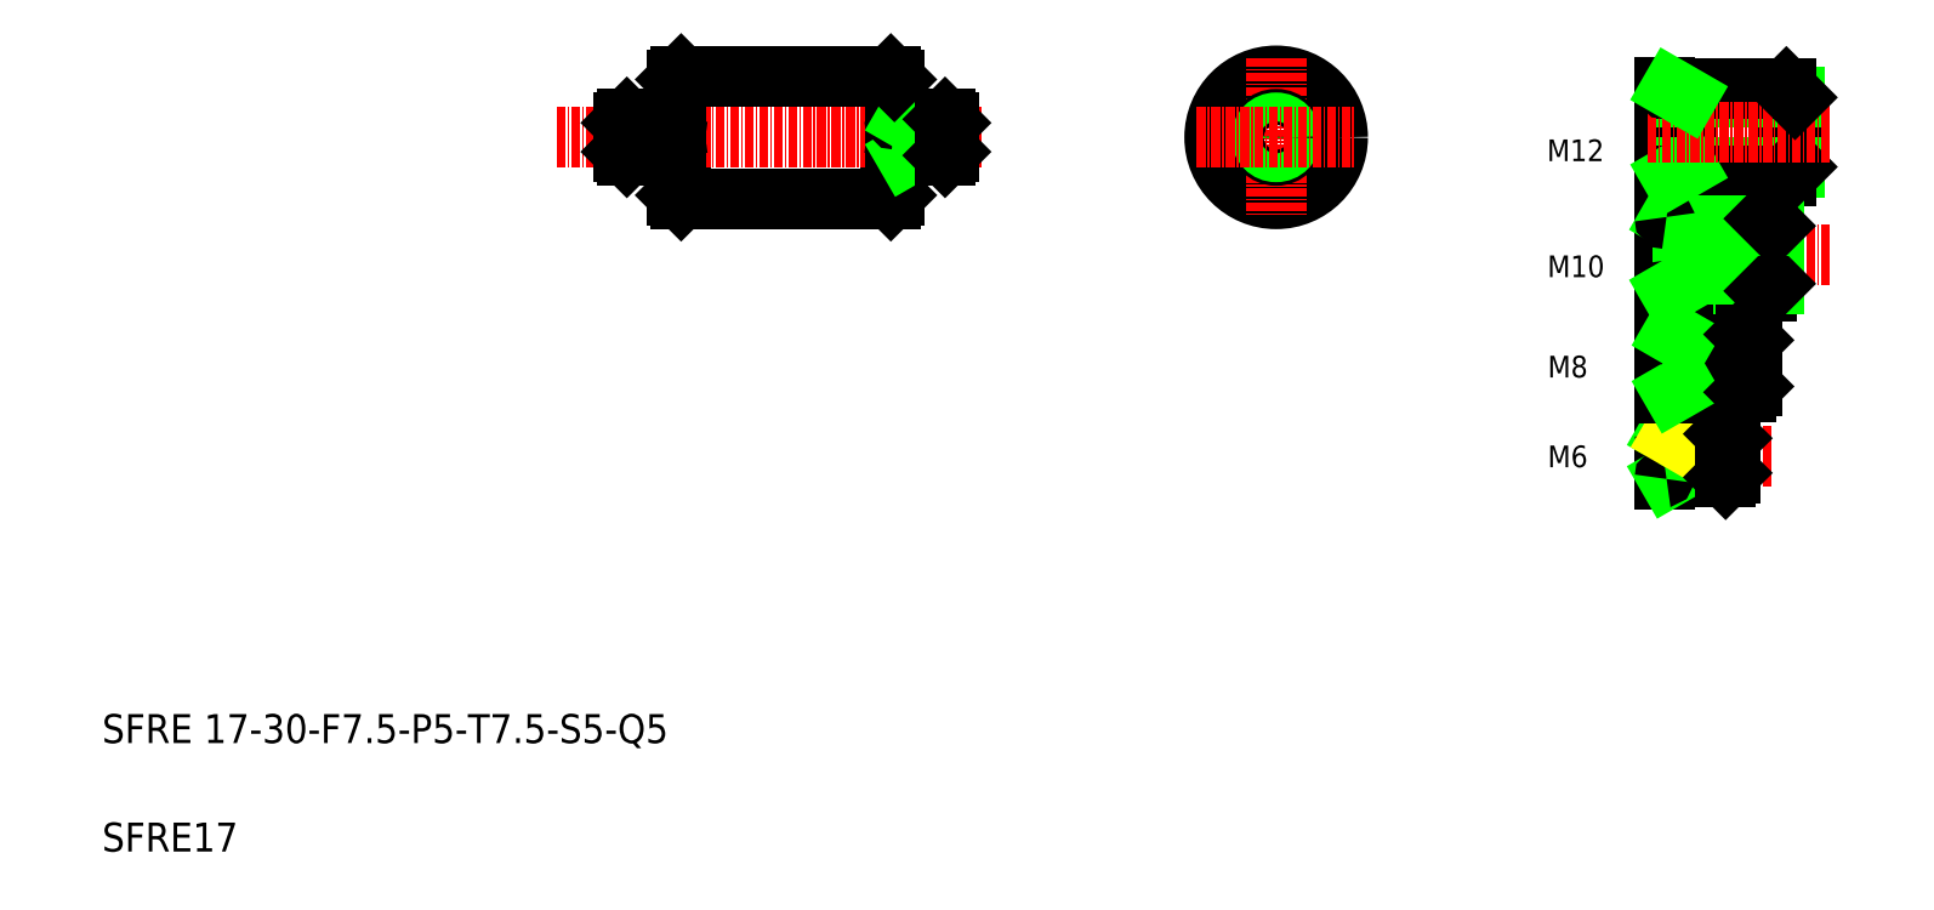
<metadata>
{"format":"dxf","ext":"dxf","renderer":"ezdxf+matplotlib","layout":"modelspace","background":"white","min_lineweight":24,"dpi":150}
</metadata>
<code>
0
SECTION
2
ENTITIES
0
LINE
8
0
10
80.4
20
135.8
30
0
11
80.4
21
118.8
31
0
0
LINE
8
0
10
109.4
20
135.8
30
0
11
109.4
21
118.8
31
0
0
LINE
8
0
10
79.9
20
119.3
30
0
11
79.9
21
135.3
31
0
0
LINE
8
0
10
109.9
20
135.3
30
0
11
109.9
21
119.3
31
0
0
TEXT
8
0
10
0.3281
20
43.58
30
0
40
4
1
SFRE 17-30-F7.5-P5-T7.5-S5-Q5
0
TEXT
8
0
10
0.3281
20
28.58
30
0
40
4
1
SFRE17
0
LINE
8
0
10
109.4
20
118.8
30
0
11
80.4
21
118.8
31
0
0
LINE
8
0
10
80.4
20
118.8
30
0
11
79.9
21
119.3
31
0
0
LINE
8
0
10
109.9
20
119.3
30
0
11
109.4
21
118.8
31
0
0
LINE
8
0
10
80.4
20
135.8
30
0
11
109.4
21
135.8
31
0
0
LINE
8
CENTER
10
63.2
20
127.3
30
0
11
121.9
21
127.3
31
0
0
LINE
8
0
10
72.9
20
129.8
30
0
11
79.7
21
129.8
31
0
0
LINE
8
0
10
72.9
20
124.8
30
0
11
79.7
21
124.8
31
0
0
LINE
8
0
10
72.4
20
125.3
30
0
11
72.4
21
129.3
31
0
0
LINE
8
0
10
72.9
20
129.8
30
0
11
72.9
21
124.8
31
0
0
LINE
8
0
10
72.4
20
125.3
30
0
11
72.9
21
124.8
31
0
0
LINE
8
0
10
72.9
20
129.8
30
0
11
72.4
21
129.3
31
0
0
LINE
8
0
10
80.4
20
127.3
30
0
11
80.4
21
127.3
31
0
0
ARC
8
0
10
79.7
20
124.6
30
0
40
0.2
50
0
51
90
0
LINE
8
0
10
80.4
20
131.1
30
0
11
80.4
21
131.1
31
0
0
ARC
8
0
10
79.7
20
130
30
0
40
0.2
50
270
51
0
0
LINE
8
0
10
79.9
20
135.3
30
0
11
80.4
21
135.8
31
0
0
LINE
8
0
10
117.4
20
125.3
30
0
11
112.4
21
125.3
31
0
0
LINE
8
0
10
117.4
20
129.3
30
0
11
112.4
21
129.3
31
0
0
LINE
8
0
10
116.9
20
124.8
30
0
11
110.1
21
124.8
31
0
0
LINE
8
0
10
116.9
20
129.8
30
0
11
110.1
21
129.8
31
0
0
LINE
8
0
10
112.4
20
124.8
30
0
11
112.4
21
129.8
31
0
0
ARC
8
0
10
110.1
20
124.6
30
0
40
0.2
50
90
51
180
0
LINE
8
0
10
112.4
20
125.3
30
0
11
111.5
21
124.8
31
0
0
ARC
8
0
10
110.1
20
130
30
0
40
0.2
50
180
51
270
0
LINE
8
0
10
112.4
20
129.3
30
0
11
111.5
21
129.8
31
0
0
LINE
8
0
10
109.4
20
135.8
30
0
11
109.9
21
135.3
31
0
0
LINE
8
0
10
116.9
20
129.8
30
0
11
116.9
21
124.8
31
0
0
LINE
8
0
10
117.4
20
125.3
30
0
11
117.4
21
129.3
31
0
0
LINE
8
0
10
117.4
20
125.3
30
0
11
116.9
21
124.8
31
0
0
LINE
8
0
10
116.9
20
129.8
30
0
11
117.4
21
129.3
31
0
0
CIRCLE
8
0
10
162.7
20
127.3
30
0
40
8.5
0
LINE
8
0
10
233.2
20
134.1
30
0
11
233.2
21
122.1
31
0
0
LINE
8
0
10
234.4
20
123.3
30
0
11
234.4
21
132.9
31
0
0
LINE
8
0
10
219.4
20
122.1
30
0
11
219.4
21
134.1
31
0
0
LINE
8
0
10
216.4
20
121.9
30
0
11
216.4
21
134.3
31
0
0
LINE
8
CENTER
10
162.7
20
138.3
30
0
11
162.7
21
116.4
31
0
0
LINE
8
0
10
234.4
20
123.3
30
0
11
219.4
21
123.3
31
0
0
LINE
8
0
10
233.2
20
122.1
30
0
11
216.6
21
122.1
31
0
0
LINE
8
CENTER
10
239.3
20
111.1
30
0
11
213.9
21
111.1
31
0
0
TEXT
8
0
10
200.2
20
81.72
30
0
40
3
1
M6
0
LINE
8
0
10
225.4
20
80.93
30
0
11
217.9
21
80.93
31
0
0
LINE
8
0
10
224.8
20
80.33
30
0
11
216.6
21
80.33
31
0
0
LINE
8
0
10
225.4
20
85.73
30
0
11
217.9
21
85.73
31
0
0
LINE
8
0
10
224.8
20
86.33
30
0
11
216.6
21
86.33
31
0
0
LINE
8
CENTER
10
231.2
20
83.33
30
0
11
213.9
21
83.33
31
0
0
LINE
8
0
10
216.4
20
80.13
30
0
11
216.4
21
86.53
31
0
0
LINE
8
0
10
216.4
20
82.27
30
0
11
216.4
21
86.53
31
0
0
LINE
8
0
10
217.9
20
80.33
30
0
11
217.9
21
86.33
31
0
0
LINE
8
0
10
217.9
20
80.93
30
0
11
216.9
21
80.33
31
0
0
ARC
8
0
10
216.6
20
80.13
30
0
40
0.2
50
90
51
180
0
LINE
8
0
10
217.9
20
85.73
30
0
11
216.9
21
86.33
31
0
0
ARC
8
0
10
216.6
20
86.53
30
0
40
0.2
50
180
51
270
0
LINE
8
0
10
217.9
20
85.73
30
0
11
217.4
21
86.03
31
0
0
LINE
8
0
10
224.8
20
86.33
30
0
11
224.8
21
80.33
31
0
0
LINE
8
0
10
225.4
20
80.93
30
0
11
225.4
21
85.73
31
0
0
LINE
8
0
10
225.4
20
80.93
30
0
11
224.8
21
80.33
31
0
0
LINE
8
0
10
224.8
20
86.33
30
0
11
225.4
21
85.73
31
0
0
TEXT
8
0
10
200.2
20
94.13
30
0
40
3
1
M8
0
TEXT
8
0
10
200.2
20
108
30
0
40
3
1
M10
0
LINE
8
0
10
230.4
20
116.1
30
0
11
230.4
21
106.1
31
0
0
LINE
8
0
10
231.4
20
107.1
30
0
11
231.4
21
115.1
31
0
0
LINE
8
0
10
218.9
20
106.1
30
0
11
218.9
21
116.1
31
0
0
LINE
8
0
10
216.4
20
105.9
30
0
11
216.4
21
116.3
31
0
0
LINE
8
0
10
228.4
20
99.29
30
0
11
218.9
21
99.29
31
0
0
LINE
8
0
10
228.4
20
92.89
30
0
11
218.9
21
92.89
31
0
0
LINE
8
0
10
227.6
20
92.09
30
0
11
216.6
21
92.09
31
0
0
LINE
8
0
10
227.6
20
100.1
30
0
11
216.6
21
100.1
31
0
0
LINE
8
0
10
230.4
20
106.1
30
0
11
216.6
21
106.1
31
0
0
LINE
8
0
10
231.4
20
107.1
30
0
11
218.9
21
107.1
31
0
0
LINE
8
CENTER
10
231.2
20
96.09
30
0
11
213.9
21
96.09
31
0
0
LINE
8
0
10
218.9
20
92.09
30
0
11
218.9
21
100.1
31
0
0
LINE
8
0
10
216.4
20
91.89
30
0
11
216.4
21
100.3
31
0
0
LINE
8
0
10
216.4
20
91.89
30
0
11
216.4
21
100.3
31
0
0
ARC
8
0
10
216.6
20
91.89
30
0
40
0.2
50
90
51
180
0
LINE
8
0
10
218.9
20
92.89
30
0
11
217.6
21
92.09
31
0
0
ARC
8
0
10
216.6
20
100.3
30
0
40
0.2
50
180
51
270
0
LINE
8
0
10
218.9
20
99.29
30
0
11
217.6
21
100.1
31
0
0
ARC
8
0
10
216.6
20
105.9
30
0
40
0.2
50
90
51
180
0
LINE
8
0
10
218.9
20
107.1
30
0
11
217.2
21
106.1
31
0
0
LINE
8
0
10
228.4
20
92.89
30
0
11
228.4
21
99.29
31
0
0
LINE
8
0
10
227.6
20
100.1
30
0
11
227.6
21
92.09
31
0
0
LINE
8
0
10
228.4
20
92.89
30
0
11
227.6
21
92.09
31
0
0
LINE
8
0
10
227.6
20
100.1
30
0
11
228.4
21
99.29
31
0
0
LINE
8
0
10
231.4
20
107.1
30
0
11
230.4
21
106.1
31
0
0
LINE
8
0
10
230.4
20
116.1
30
0
11
216.6
21
116.1
31
0
0
LINE
8
0
10
231.4
20
115.1
30
0
11
218.9
21
115.1
31
0
0
LINE
8
0
10
218.9
20
115.1
30
0
11
217.2
21
116.1
31
0
0
ARC
8
0
10
216.6
20
116.3
30
0
40
0.2
50
180
51
270
0
ARC
8
0
10
216.6
20
121.9
30
0
40
0.2
50
90
51
180
0
LINE
8
0
10
219.4
20
123.3
30
0
11
217.4
21
122.1
31
0
0
LINE
8
0
10
230.4
20
116.1
30
0
11
231.4
21
115.1
31
0
0
LINE
8
0
10
234.4
20
123.3
30
0
11
233.2
21
122.1
31
0
0
LINE
8
0
10
234.4
20
132.9
30
0
11
219.4
21
132.9
31
0
0
LINE
8
0
10
233.2
20
134.1
30
0
11
216.6
21
134.1
31
0
0
LINE
8
CENTER
10
239.3
20
128.1
30
0
11
213.9
21
128.1
31
0
0
CIRCLE
8
0
10
162.7
20
127.3
30
0
40
2.5
0
CIRCLE
8
0
10
162.7
20
127.3
30
0
40
2
0
LINE
8
CENTER
10
151.7
20
127.3
30
0
11
173.7
21
127.3
31
0
0
TEXT
8
0
10
200.1
20
124
30
0
40
3
1
M12
0
ARC
8
0
10
216.6
20
134.3
30
0
40
0.2
50
180
51
270
0
LINE
8
0
10
219.4
20
132.9
30
0
11
217.4
21
134.1
31
0
0
LINE
8
0
10
233.2
20
134.1
30
0
11
234.4
21
132.9
31
0
0
ENDSEC
0
EOF

</code>
